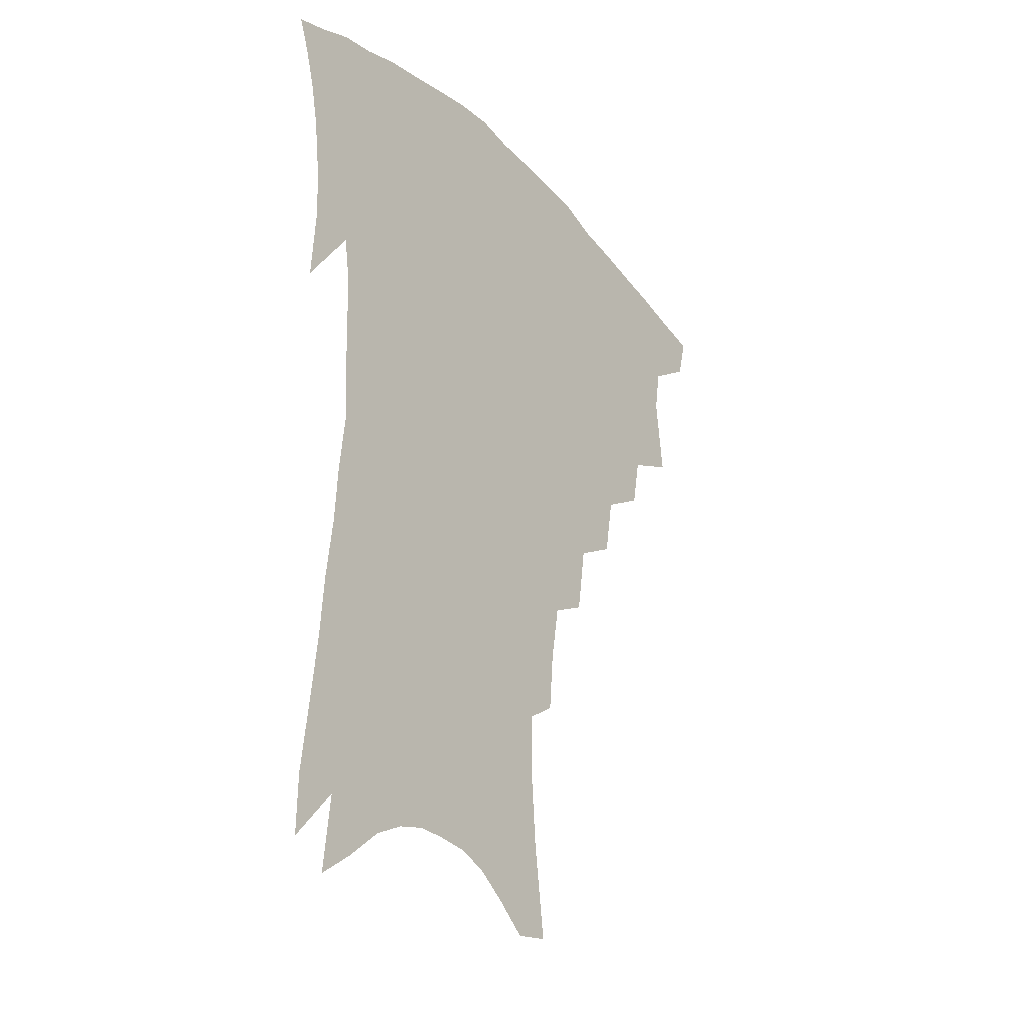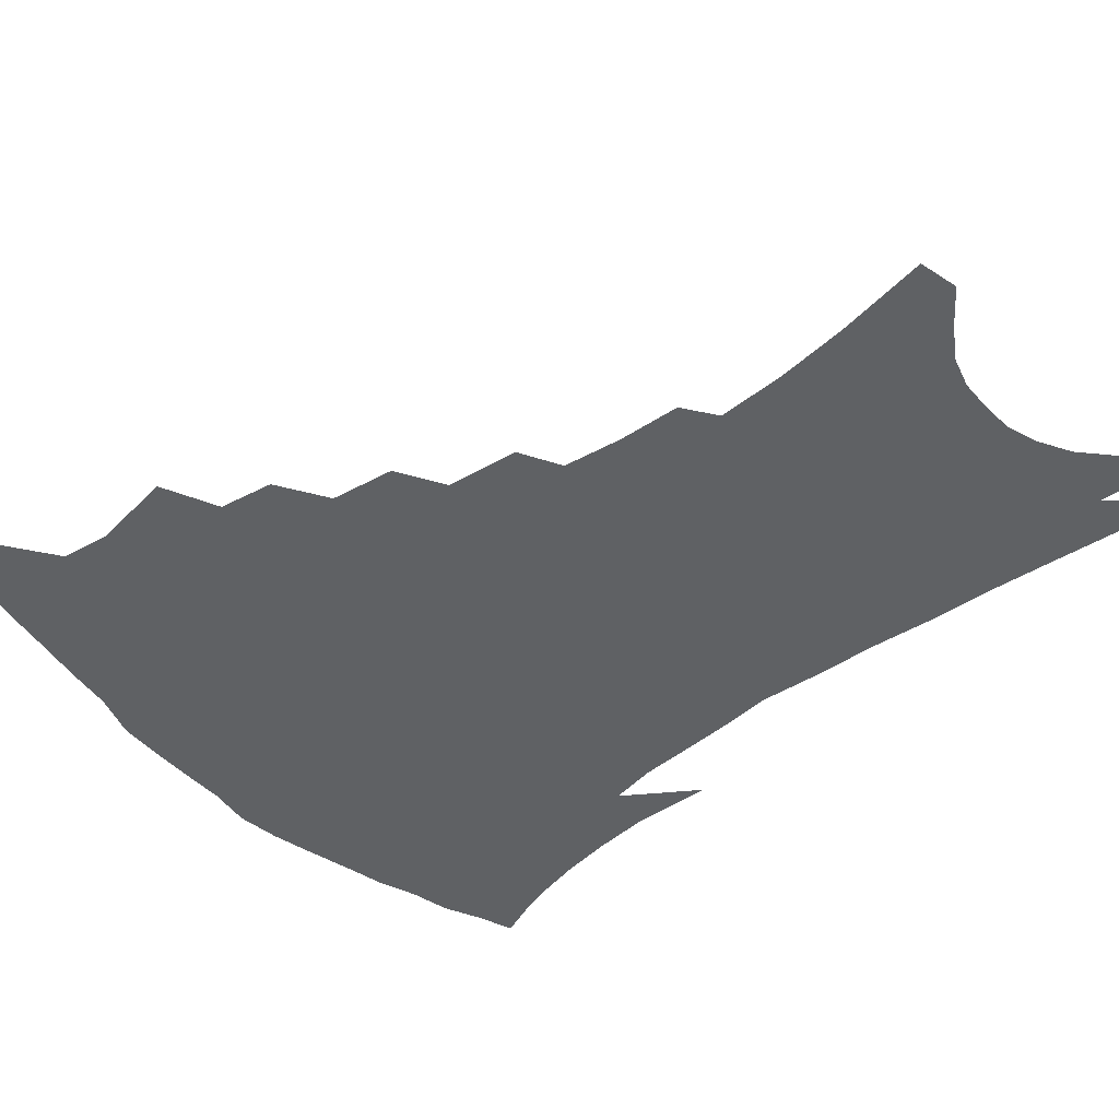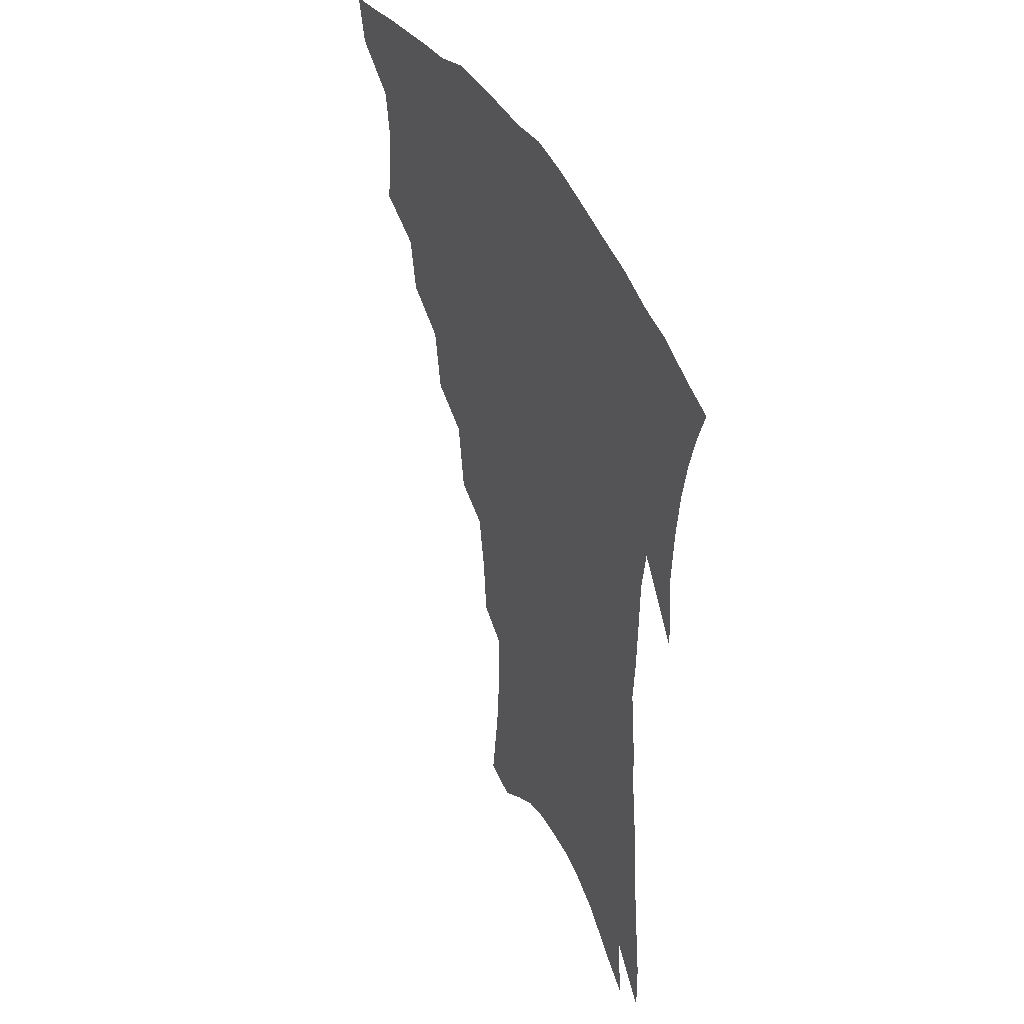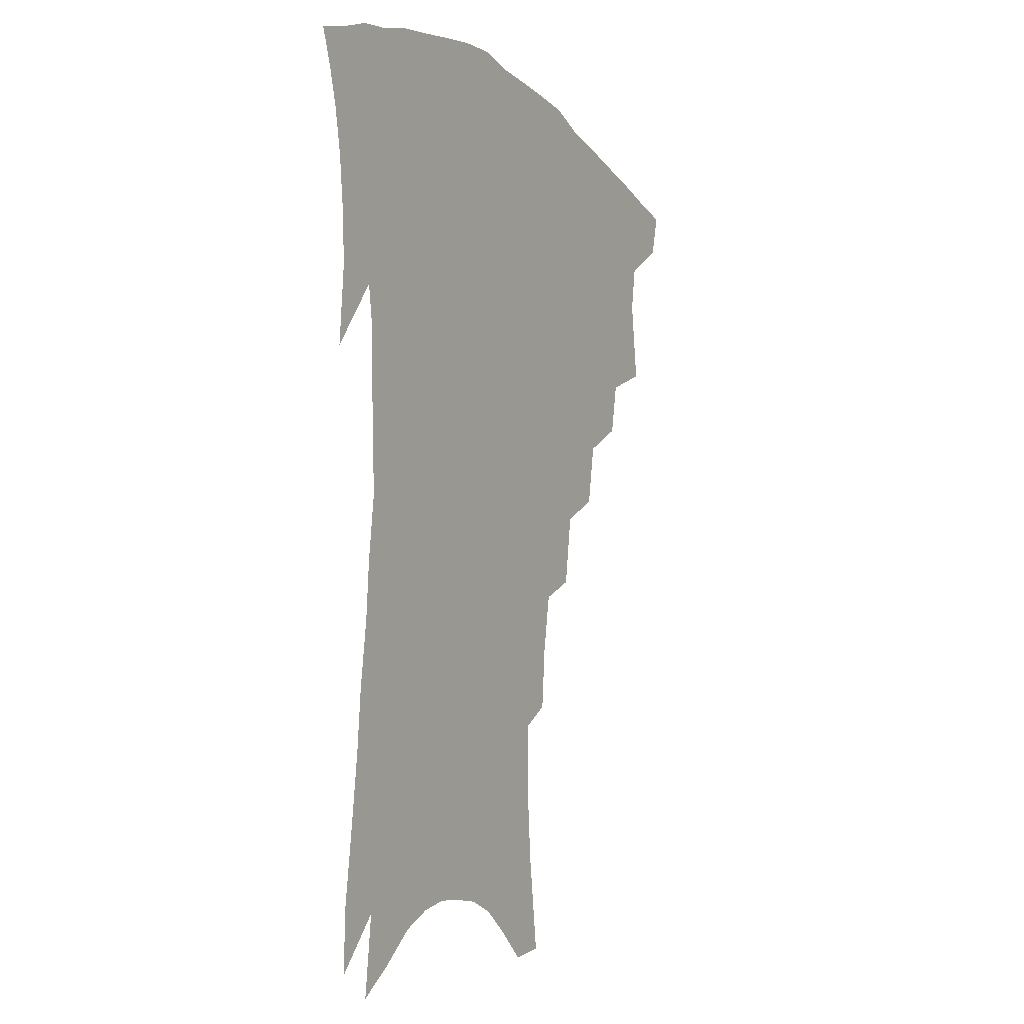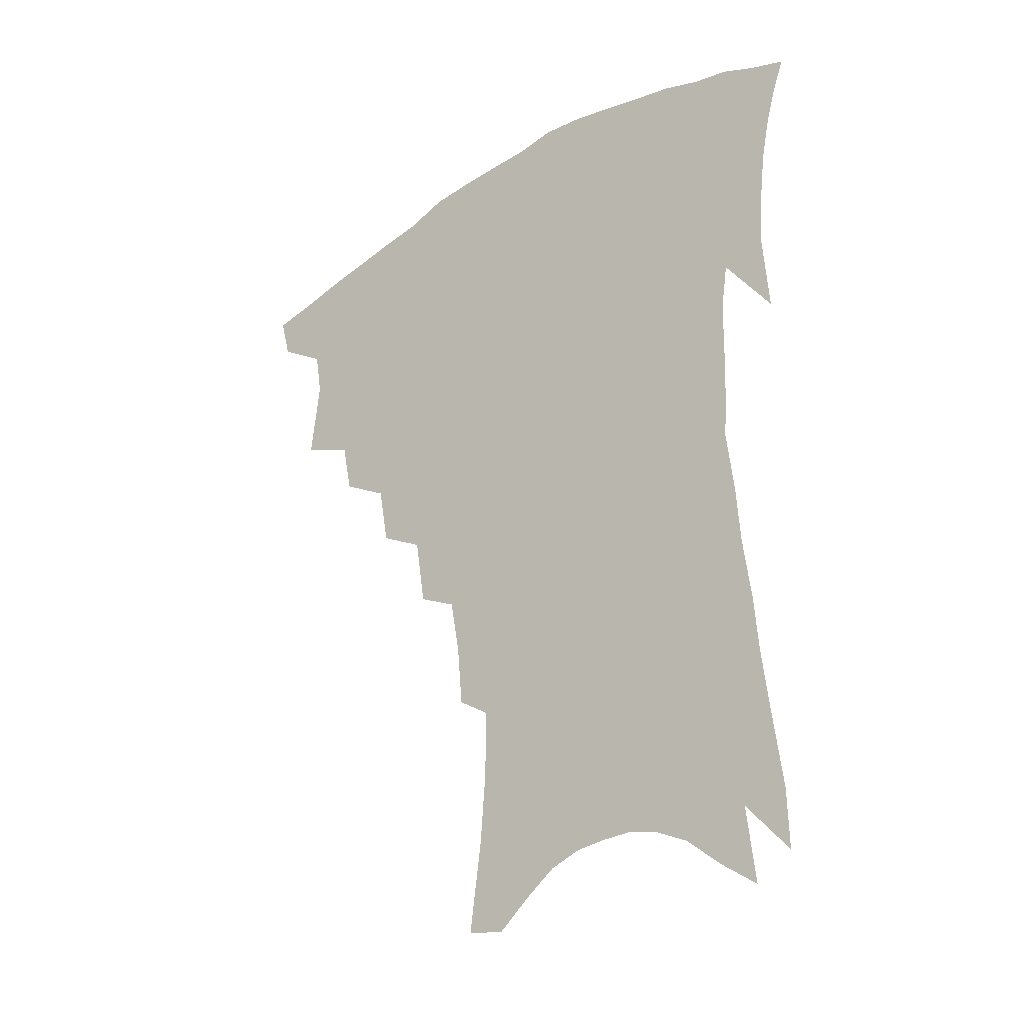
<metadata>
{"format":"obj","ext":"obj","renderer":"f3d","projection":"perspective","resolution":1024,"background":"white","views":[{"elev":-29.9,"azim":125.4,"up":"+Y"},{"elev":-46.0,"azim":-47.9,"up":"+Z"},{"elev":41.9,"azim":64.7,"up":"+Y"},{"elev":-9.2,"azim":118.3,"up":"+Y"},{"elev":-31.1,"azim":40.5,"up":"+Y"}]}
</metadata>
<code>
v 446.9 391.5 0
v 442.9 406.5 0
v 463.8 336.8 0
v 467 363.9 0
v 464.4 379.8 0
v 461.7 394.8 0
v 457.9 409.5 0
v 486 310.9 0
v 482.5 328.6 0
v 483.9 353.5 0
v 482.1 369.6 0
v 478.9 383.8 0
v 475.7 398.2 0
v 472.2 413 0
v 506.5 280.2 0
v 502.8 301 0
v 501.9 325 0
v 499 340.7 0
v 498.6 359.3 0
v 496.1 373.5 0
v 493.1 387.1 0
v 489.9 401.2 0
v 486.8 415.8 0
v 525.9 247.5 0
v 522.2 271.4 0
v 518.3 290.9 0
v 516.7 314.1 0
v 515.5 332.8 0
v 514.3 349.5 0
v 511.6 362.4 0
v 509.4 376.4 0
v 506.9 390 0
v 504.2 403.7 0
v 501 418.8 0
v 544.8 200.6 0
v 543 221.1 0
v 539.6 240.5 0
v 536.1 261.9 0
v 533.1 282.1 0
v 530.2 299.1 0
v 528.6 317.6 0
v 528.3 337.6 0
v 526.8 352.3 0
v 524.9 365.5 0
v 522.8 378.9 0
v 520.5 392.6 0
v 517.9 406.9 0
v 515.3 421.1 0
v 550 116.4 0
v 554.1 147.1 0
v 555.9 171.1 0
v 555.9 193.1 0
v 554.5 215.5 0
v 551.8 232.3 0
v 549.1 251.6 0
v 546.1 269.2 0
v 544.4 291 0
v 542.8 308.5 0
v 541.9 326 0
v 540.6 340.7 0
v 539.5 354.6 0
v 538.2 368.1 0
v 535.9 381.1 0
v 534.4 394.7 0
v 532.1 409.1 0
v 529.8 426.2 0
v 563.2 113.8 0
v 564.1 136 0
v 566.5 164 0
v 565.6 180.5 0
v 565.2 204 0
v 563.5 224.9 0
v 561.4 243.6 0
v 558.8 259 0
v 556.7 277.5 0
v 555.4 296.9 0
v 554.4 313.5 0
v 553.9 330 0
v 552.4 342.2 0
v 552.1 356.9 0
v 551.3 370.1 0
v 550.2 382.8 0
v 548.6 396.1 0
v 546.1 411.2 0
v 544 427.3 0
v 573.8 122.3 0
v 575.4 148.1 0
v 576.4 172.9 0
v 575.5 191.6 0
v 574.2 211.6 0
v 572.7 233.6 0
v 570.6 248.4 0
v 568.8 266.7 0
v 567.5 285.2 0
v 566.2 300.3 0
v 565.5 316.6 0
v 565.4 332.6 0
v 564.5 344.7 0
v 564.5 358.6 0
v 563.9 371.2 0
v 563.2 383.9 0
v 562.3 396.8 0
v 560.7 411 0
v 558.2 428 0
v 584.3 129.6 0
v 585.6 156.4 0
v 585.3 174.7 0
v 584.4 196 0
v 583 213.4 0
v 581.6 235.4 0
v 580 251.7 0
v 578.5 268.6 0
v 577.6 288.3 0
v 577.1 305.2 0
v 576.7 319.9 0
v 576.5 333.3 0
v 576.5 346.6 0
v 576.9 360.2 0
v 576.2 372 0
v 576 384.5 0
v 575.6 397.4 0
v 574.1 412.1 0
v 572.3 428.4 0
v 594.6 132.9 0
v 595 158.4 0
v 594.5 179.4 0
v 593.4 198.7 0
v 592.1 221.6 0
v 590.6 238.4 0
v 589.4 254.7 0
v 588.3 271.6 0
v 587.7 291.8 0
v 587.5 307.6 0
v 587.3 320.3 0
v 587.6 334.1 0
v 588 347.7 0
v 588.7 360.6 0
v 589.4 373 0
v 589.1 384.9 0
v 588.8 397.5 0
v 587.5 413 0
v 585.9 430.7 0
v 604.9 133.6 0
v 604.5 160.1 0
v 603.6 181.8 0
v 602.5 200.7 0
v 601.1 221.3 0
v 599.7 239.3 0
v 598.8 257.4 0
v 598 274.2 0
v 597.6 291.6 0
v 597.6 306.7 0
v 597.8 320.4 0
v 598.5 335.1 0
v 599 346.9 0
v 600.6 361.4 0
v 601.2 372.9 0
v 601.5 384.9 0
v 601.6 397.7 0
v 601.4 411.8 0
v 600.1 429.2 0
v 615.3 133.4 0
v 614.7 154.2 0
v 613.1 179.1 0
v 611.7 200.3 0
v 610.1 221.6 0
v 609.5 235.5 0
v 608.2 256.3 0
v 607.6 274.1 0
v 607.4 290.6 0
v 607.7 305.6 0
v 608.2 322.1 0
v 609.1 334.2 0
v 610.4 348.4 0
v 611.5 360.9 0
v 612.9 372.2 0
v 614.2 384 0
v 615 396.2 0
v 615.2 409.8 0
v 614.5 426.2 0
v 625.8 130.5 0
v 624.7 151.8 0
v 622.5 178.1 0
v 620.9 199.3 0
v 619.3 220 0
v 618.4 238.4 0
v 617.6 255.5 0
v 617.4 271.3 0
v 617.4 287.5 0
v 617.8 303 0
v 618.4 318.7 0
v 619.5 334.1 0
v 621 346.8 0
v 622.5 358.6 0
v 624.3 371.1 0
v 626.1 382.8 0
v 627.7 394.7 0
v 628.6 407.6 0
v 628.6 423 0
v 636.7 124.7 0
v 635.2 146.6 0
v 632.4 174.1 0
v 630.7 195.3 0
v 629 215.9 0
v 628.7 232 0
v 627.2 252.4 0
v 627 268.4 0
v 627.4 283.1 0
v 627.7 300.2 0
v 628.4 316.9 0
v 629.9 329.7 0
v 631.3 345.8 0
v 633.2 357 0
v 635.5 369.7 0
v 637.7 381.2 0
v 640.3 392.5 0
v 641.7 404.6 0
v 642 420.3 0
v 649.2 113.7 0
v 646.1 140.9 0
v 644.2 163.7 0
v 641.4 188.5 0
v 639 210.7 0
v 638.1 228.9 0
v 637.6 245.6 0
v 637 263.2 0
v 637.1 279.2 0
v 637.5 296.6 0
v 638.4 312.4 0
v 639.9 327.4 0
v 641.5 342.1 0
v 643.7 355.7 0
v 646.2 367.1 0
v 648.6 378.6 0
v 651.4 390.4 0
v 653.8 401.7 0
v 655.5 415.7 0
v 661.4 104.4 0
v 658.6 129.9 0
v 656.1 153.8 0
v 654.1 175.8 0
v 651.2 199.2 0
v 649.8 218.4 0
v 648.6 237.2 0
v 647.6 255.6 0
v 646.8 274.2 0
v 648.1 288.5 0
v 648.9 305.2 0
v 650 322.4 0
v 651.3 338.8 0
v 654.1 351 0
v 656.8 365.5 0
v 659.7 377 0
v 662.5 387.9 0
v 665.3 399.3 0
v 667.9 413.3 0
v 673.8 111.9 0
v 673.3 131.5 0
v 670.2 155.8 0
v 667.5 178.6 0
v 666 198.3 0
v 663.1 220.2 0
v 661.9 238.7 0
v 659.3 261 0
v 660.4 275.6 0
v 660.9 292.9 0
v 661.2 312.2 0
v 663.5 327.5 0
v 664 347.8 0
v 666.9 361 0
v 670.2 372.8 0
v 673.4 384.9 0
v 676.7 396 0
v 680.4 407.8 0
v 680.5 303.9 0
v 678.5 330.7 0
v 679.6 349 0
v 681.6 365.5 0
v 684.5 380 0
v 688 392.3 0
v 692.1 403.8 0
f 5 6 1
f 1 6 2
f 6 7 2
f 9 10 3
f 3 10 4
f 10 11 4
f 4 11 5
f 11 12 5
f 5 12 6
f 12 13 6
f 6 13 7
f 13 14 7
f 16 17 8
f 8 17 9
f 17 18 9
f 9 18 10
f 18 19 10
f 10 19 11
f 19 20 11
f 11 20 12
f 20 21 12
f 12 21 13
f 21 22 13
f 13 22 14
f 22 23 14
f 25 26 15
f 15 26 16
f 26 27 16
f 16 27 17
f 27 28 17
f 17 28 18
f 28 29 18
f 18 29 19
f 29 30 19
f 19 30 20
f 30 31 20
f 20 31 21
f 31 32 21
f 21 32 22
f 32 33 22
f 22 33 23
f 33 34 23
f 37 38 24
f 24 38 25
f 38 39 25
f 25 39 26
f 39 40 26
f 26 40 27
f 40 41 27
f 27 41 28
f 41 42 28
f 28 42 29
f 42 43 29
f 29 43 30
f 43 44 30
f 30 44 31
f 44 45 31
f 31 45 32
f 45 46 32
f 32 46 33
f 46 47 33
f 33 47 34
f 47 48 34
f 52 53 35
f 35 53 36
f 53 54 36
f 36 54 37
f 54 55 37
f 37 55 38
f 55 56 38
f 38 56 39
f 56 57 39
f 39 57 40
f 57 58 40
f 40 58 41
f 58 59 41
f 41 59 42
f 59 60 42
f 42 60 43
f 60 61 43
f 43 61 44
f 61 62 44
f 44 62 45
f 62 63 45
f 45 63 46
f 63 64 46
f 46 64 47
f 64 65 47
f 47 65 48
f 65 66 48
f 67 68 49
f 49 68 50
f 68 69 50
f 50 69 51
f 69 70 51
f 51 70 52
f 70 71 52
f 52 71 53
f 71 72 53
f 53 72 54
f 72 73 54
f 54 73 55
f 73 74 55
f 55 74 56
f 74 75 56
f 56 75 57
f 75 76 57
f 57 76 58
f 76 77 58
f 58 77 59
f 77 78 59
f 59 78 60
f 78 79 60
f 60 79 61
f 79 80 61
f 61 80 62
f 80 81 62
f 62 81 63
f 81 82 63
f 63 82 64
f 82 83 64
f 64 83 65
f 83 84 65
f 65 84 66
f 84 85 66
f 67 86 68
f 86 87 68
f 68 87 69
f 87 88 69
f 69 88 70
f 88 89 70
f 70 89 71
f 89 90 71
f 71 90 72
f 90 91 72
f 72 91 73
f 91 92 73
f 73 92 74
f 92 93 74
f 74 93 75
f 93 94 75
f 75 94 76
f 94 95 76
f 76 95 77
f 95 96 77
f 77 96 78
f 96 97 78
f 78 97 79
f 97 98 79
f 79 98 80
f 98 99 80
f 80 99 81
f 99 100 81
f 81 100 82
f 100 101 82
f 82 101 83
f 101 102 83
f 83 102 84
f 102 103 84
f 84 103 85
f 103 104 85
f 86 105 87
f 105 106 87
f 87 106 88
f 106 107 88
f 88 107 89
f 107 108 89
f 89 108 90
f 108 109 90
f 90 109 91
f 109 110 91
f 91 110 92
f 110 111 92
f 92 111 93
f 111 112 93
f 93 112 94
f 112 113 94
f 94 113 95
f 113 114 95
f 95 114 96
f 114 115 96
f 96 115 97
f 115 116 97
f 97 116 98
f 116 117 98
f 98 117 99
f 117 118 99
f 99 118 100
f 118 119 100
f 100 119 101
f 119 120 101
f 101 120 102
f 120 121 102
f 102 121 103
f 121 122 103
f 103 122 104
f 122 123 104
f 105 124 106
f 124 125 106
f 106 125 107
f 125 126 107
f 107 126 108
f 126 127 108
f 108 127 109
f 127 128 109
f 109 128 110
f 128 129 110
f 110 129 111
f 129 130 111
f 111 130 112
f 130 131 112
f 112 131 113
f 131 132 113
f 113 132 114
f 132 133 114
f 114 133 115
f 133 134 115
f 115 134 116
f 134 135 116
f 116 135 117
f 135 136 117
f 117 136 118
f 136 137 118
f 118 137 119
f 137 138 119
f 119 138 120
f 138 139 120
f 120 139 121
f 139 140 121
f 121 140 122
f 140 141 122
f 122 141 123
f 141 142 123
f 124 143 125
f 143 144 125
f 125 144 126
f 144 145 126
f 126 145 127
f 145 146 127
f 127 146 128
f 146 147 128
f 128 147 129
f 147 148 129
f 129 148 130
f 148 149 130
f 130 149 131
f 149 150 131
f 131 150 132
f 150 151 132
f 132 151 133
f 151 152 133
f 133 152 134
f 152 153 134
f 134 153 135
f 153 154 135
f 135 154 136
f 154 155 136
f 136 155 137
f 155 156 137
f 137 156 138
f 156 157 138
f 138 157 139
f 157 158 139
f 139 158 140
f 158 159 140
f 140 159 141
f 159 160 141
f 141 160 142
f 160 161 142
f 143 162 144
f 162 163 144
f 144 163 145
f 163 164 145
f 145 164 146
f 164 165 146
f 146 165 147
f 165 166 147
f 147 166 148
f 166 167 148
f 148 167 149
f 167 168 149
f 149 168 150
f 168 169 150
f 150 169 151
f 169 170 151
f 151 170 152
f 170 171 152
f 152 171 153
f 171 172 153
f 153 172 154
f 172 173 154
f 154 173 155
f 173 174 155
f 155 174 156
f 174 175 156
f 156 175 157
f 175 176 157
f 157 176 158
f 176 177 158
f 158 177 159
f 177 178 159
f 159 178 160
f 178 179 160
f 160 179 161
f 179 180 161
f 162 181 163
f 181 182 163
f 163 182 164
f 182 183 164
f 164 183 165
f 183 184 165
f 165 184 166
f 184 185 166
f 166 185 167
f 185 186 167
f 167 186 168
f 186 187 168
f 168 187 169
f 187 188 169
f 169 188 170
f 188 189 170
f 170 189 171
f 189 190 171
f 171 190 172
f 190 191 172
f 172 191 173
f 191 192 173
f 173 192 174
f 192 193 174
f 174 193 175
f 193 194 175
f 175 194 176
f 194 195 176
f 176 195 177
f 195 196 177
f 177 196 178
f 196 197 178
f 178 197 179
f 197 198 179
f 179 198 180
f 198 199 180
f 181 200 182
f 200 201 182
f 182 201 183
f 201 202 183
f 183 202 184
f 202 203 184
f 184 203 185
f 203 204 185
f 185 204 186
f 204 205 186
f 186 205 187
f 205 206 187
f 187 206 188
f 206 207 188
f 188 207 189
f 207 208 189
f 189 208 190
f 208 209 190
f 190 209 191
f 209 210 191
f 191 210 192
f 210 211 192
f 192 211 193
f 211 212 193
f 193 212 194
f 212 213 194
f 194 213 195
f 213 214 195
f 195 214 196
f 214 215 196
f 196 215 197
f 215 216 197
f 197 216 198
f 216 217 198
f 198 217 199
f 217 218 199
f 200 219 201
f 219 220 201
f 201 220 202
f 220 221 202
f 202 221 203
f 221 222 203
f 203 222 204
f 222 223 204
f 204 223 205
f 223 224 205
f 205 224 206
f 224 225 206
f 206 225 207
f 225 226 207
f 207 226 208
f 226 227 208
f 208 227 209
f 227 228 209
f 209 228 210
f 228 229 210
f 210 229 211
f 229 230 211
f 211 230 212
f 230 231 212
f 212 231 213
f 231 232 213
f 213 232 214
f 232 233 214
f 214 233 215
f 233 234 215
f 215 234 216
f 234 235 216
f 216 235 217
f 235 236 217
f 217 236 218
f 236 237 218
f 219 238 220
f 238 239 220
f 220 239 221
f 239 240 221
f 221 240 222
f 240 241 222
f 222 241 223
f 241 242 223
f 223 242 224
f 242 243 224
f 224 243 225
f 243 244 225
f 225 244 226
f 244 245 226
f 226 245 227
f 245 246 227
f 227 246 228
f 246 247 228
f 228 247 229
f 247 248 229
f 229 248 230
f 248 249 230
f 230 249 231
f 249 250 231
f 231 250 232
f 250 251 232
f 232 251 233
f 251 252 233
f 233 252 234
f 252 253 234
f 234 253 235
f 253 254 235
f 235 254 236
f 254 255 236
f 236 255 237
f 255 256 237
f 239 257 240
f 257 258 240
f 240 258 241
f 258 259 241
f 241 259 242
f 259 260 242
f 242 260 243
f 260 261 243
f 243 261 244
f 261 262 244
f 244 262 245
f 262 263 245
f 245 263 246
f 263 264 246
f 246 264 247
f 264 265 247
f 247 265 248
f 265 266 248
f 248 266 249
f 266 267 249
f 249 267 250
f 267 268 250
f 250 268 251
f 268 269 251
f 251 269 252
f 269 270 252
f 252 270 253
f 270 271 253
f 253 271 254
f 271 272 254
f 254 272 255
f 272 273 255
f 255 273 256
f 273 274 256
f 268 275 269
f 275 276 269
f 269 276 270
f 276 277 270
f 270 277 271
f 277 278 271
f 271 278 272
f 278 279 272
f 272 279 273
f 279 280 273
f 273 280 274
f 280 281 274

</code>
